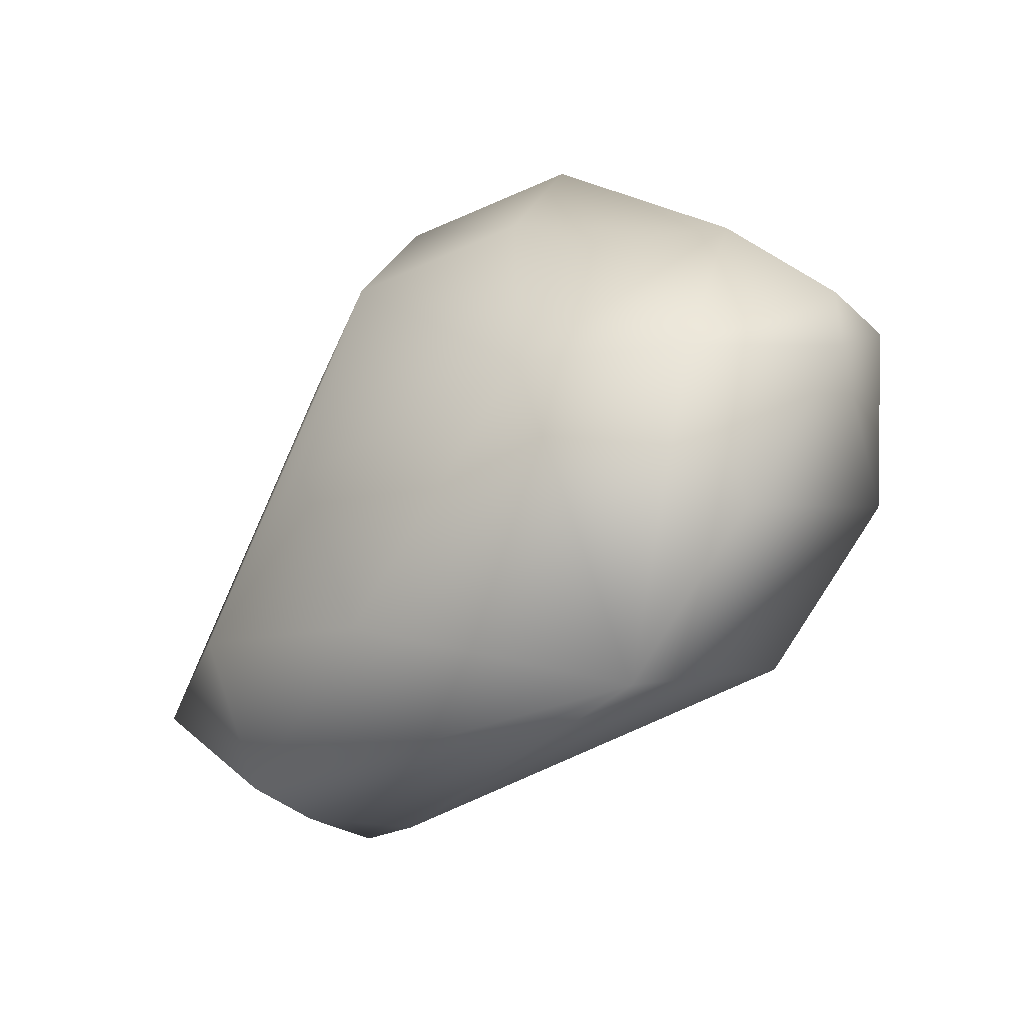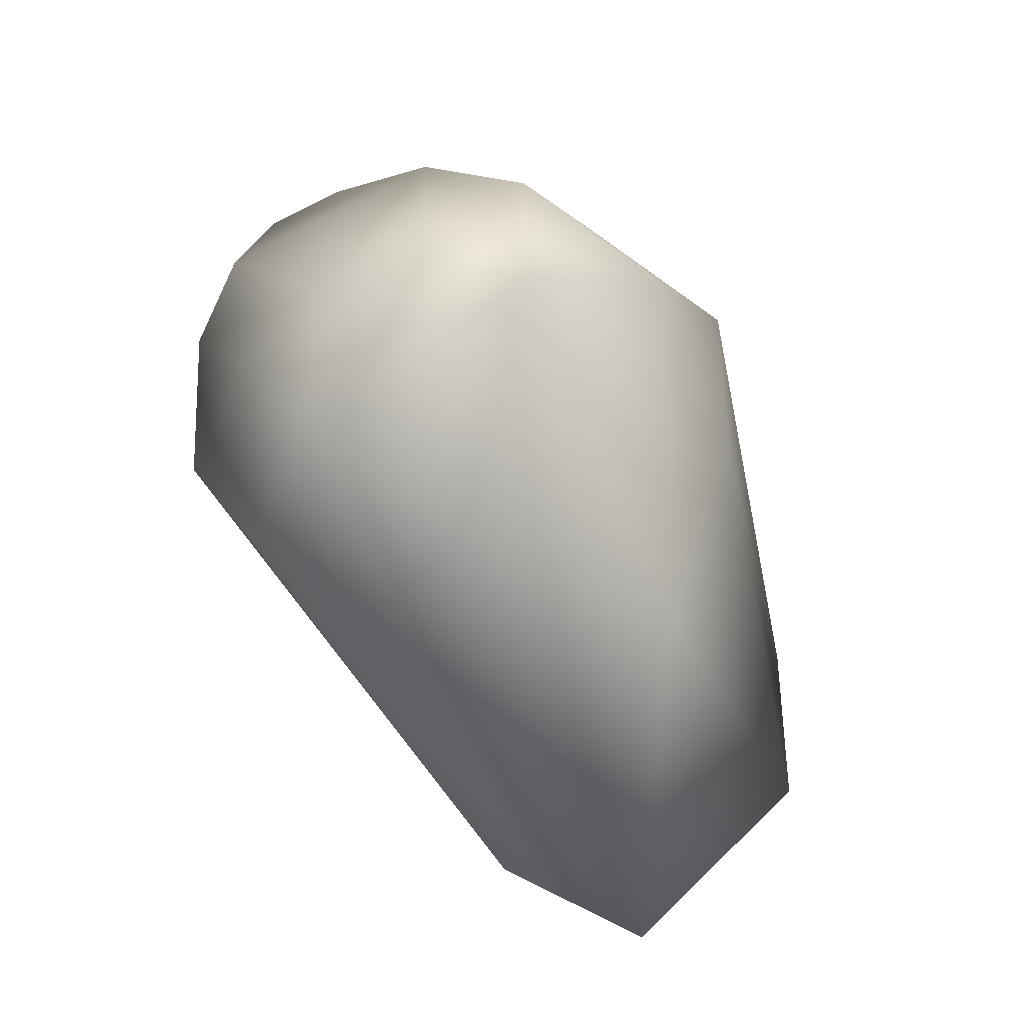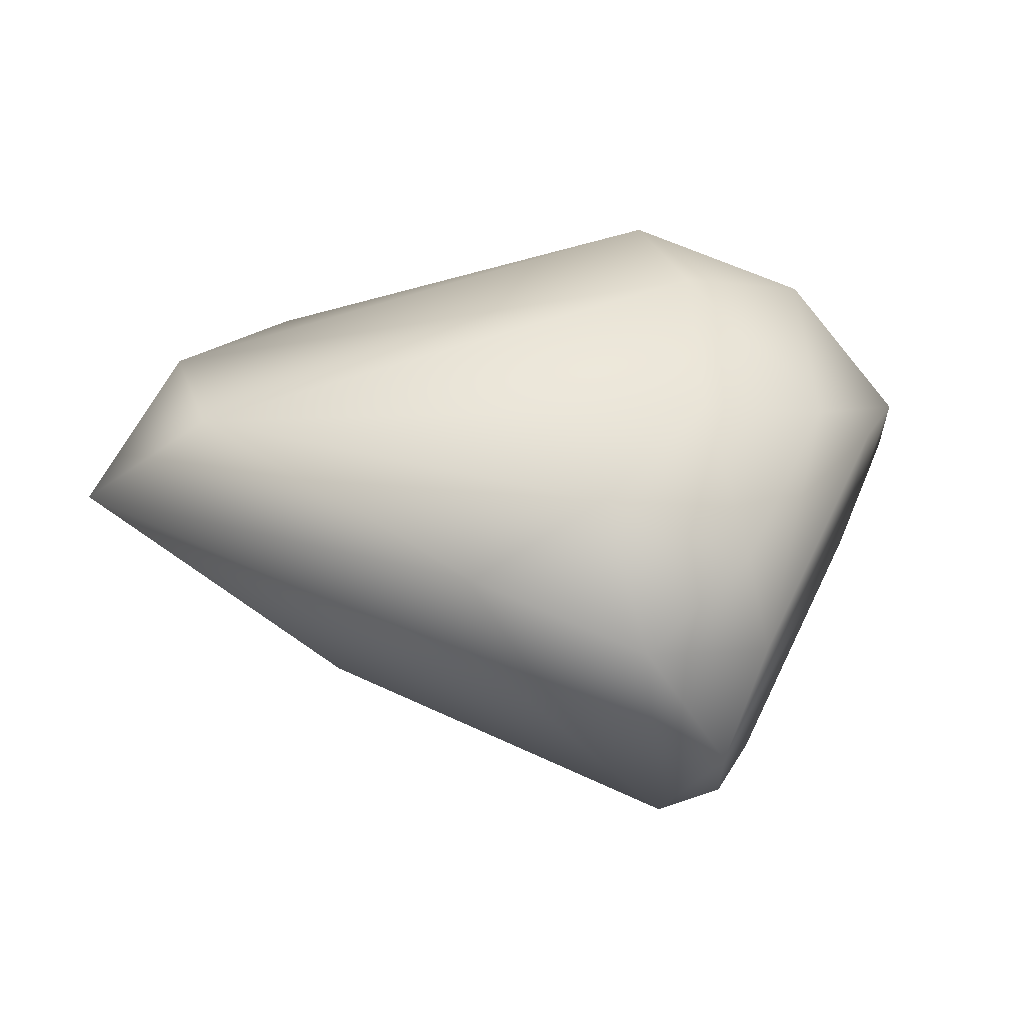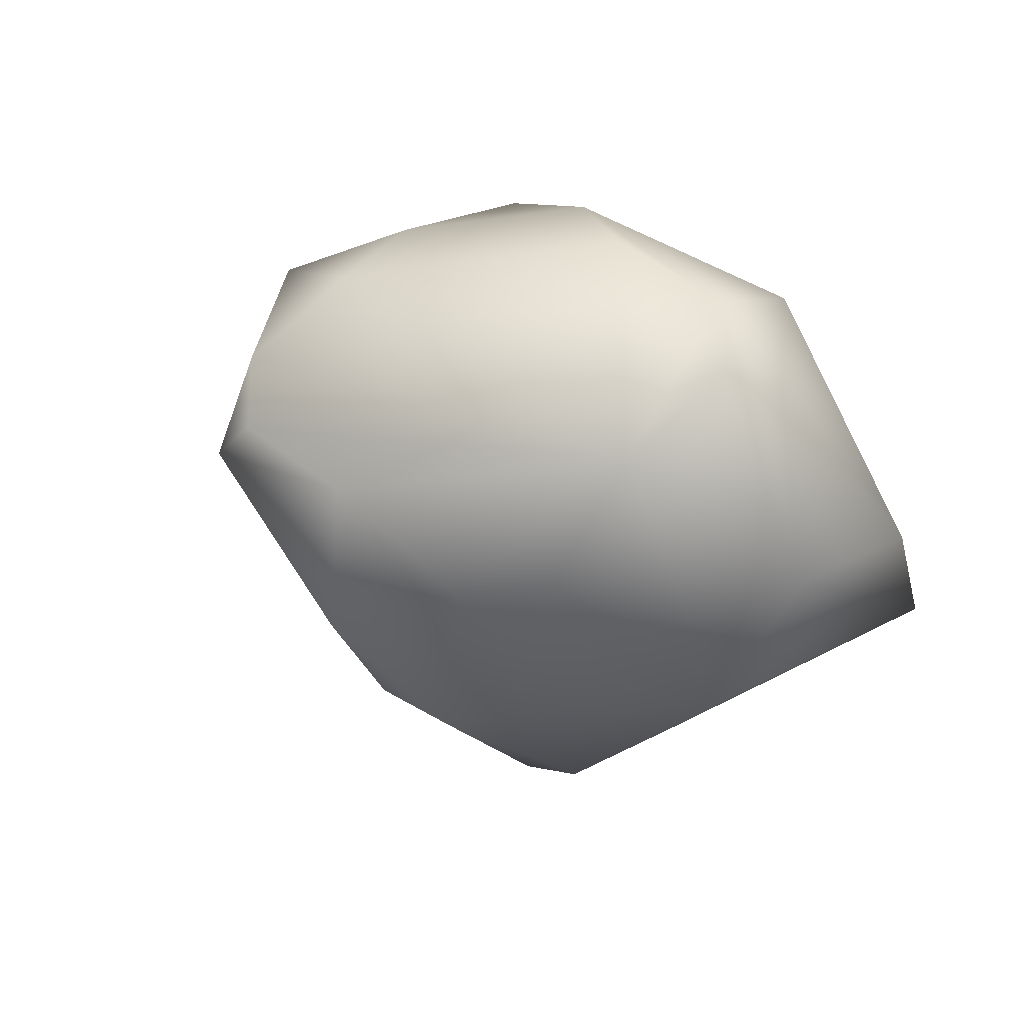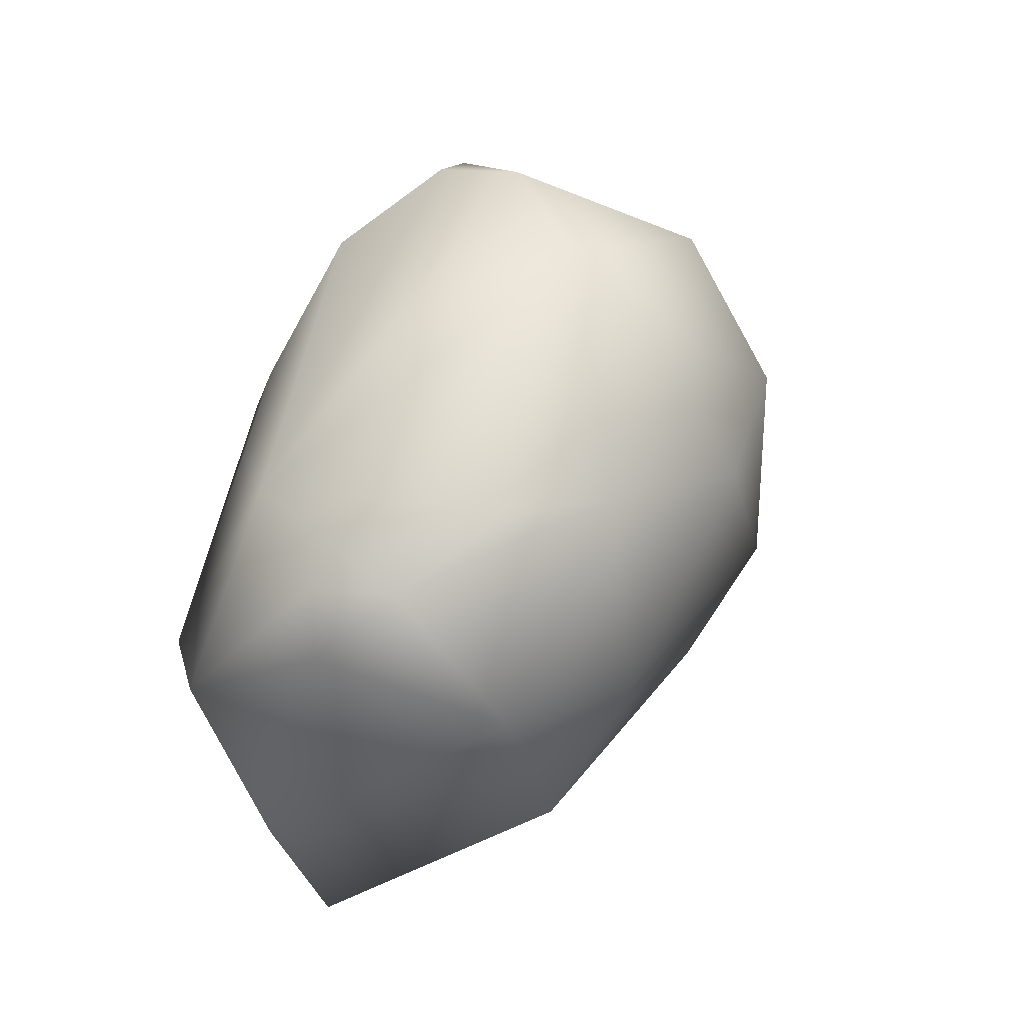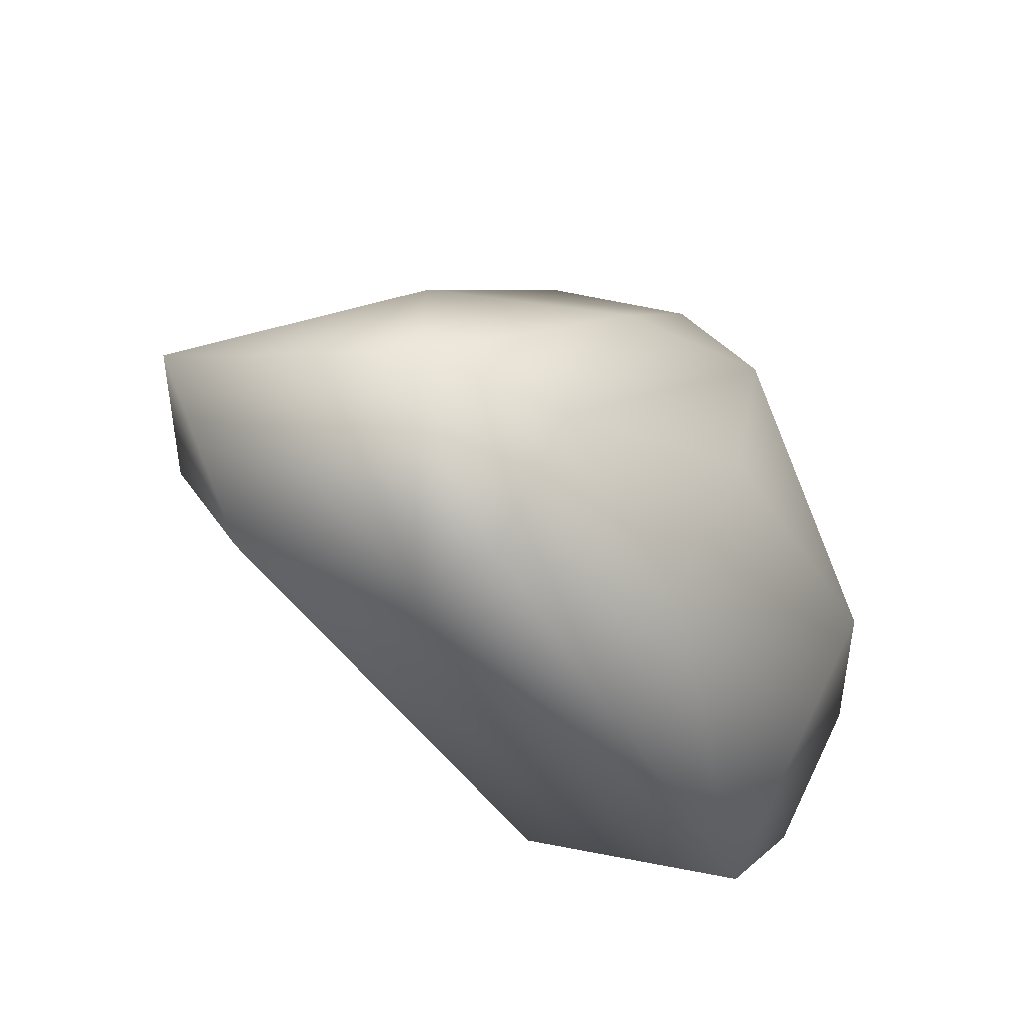
<metadata>
{"format":"obj","ext":"obj","renderer":"f3d","projection":"perspective","resolution":1024,"background":"white","views":[{"elev":-36.6,"azim":-140.4,"up":"+Y"},{"elev":61.7,"azim":57.9,"up":"+Y"},{"elev":60.2,"azim":160.6,"up":"+Z"},{"elev":-25.3,"azim":-121.7,"up":"+Z"},{"elev":14.3,"azim":-71.4,"up":"+Y"},{"elev":-43.9,"azim":120.6,"up":"+Y"}]}
</metadata>
<code>
v -0.9316 0.5762 -0.0277
v -0.9199 0.5879 -0.0277
v -0.916 0.5762 -0.0277
v -0.9395 0.5762 -0.02309
v -0.9316 0.5879 -0.02309
v -0.9277 0.5918 -0.02309
v -0.9199 0.5957 -0.02309
v -0.916 0.5684 -0.02309
v -0.9121 0.5879 -0.02309
v -0.9043 0.5723 -0.02309
v -0.9395 0.5684 -0.01847
v -0.9395 0.5879 -0.01847
v -0.9316 0.5605 -0.01847
v -0.9277 0.5996 -0.01847
v -0.9043 0.5645 -0.01847
v -0.8965 0.5723 -0.01847
v -0.9434 0.5801 -0.01385
v -0.9434 0.584 -0.01385
v -0.9238 0.6035 -0.01385
v -0.9199 0.6035 -0.01385
v -0.9043 0.5645 -0.01385
v -0.9043 0.5879 -0.01385
v -0.9434 0.584 -0.009234
v -0.9238 0.6035 -0.009234
v -0.9082 0.5645 -0.009234
v -0.9395 0.5762 -0.004617
v -0.9395 0.5879 -0.004617
v -0.9316 0.5684 -0.004617
v -0.9277 0.5996 -0.004617
v -0.9121 0.5957 -0.004617
v -0.9004 0.5684 -0.004617
v -0.8926 0.5762 -0.004617
v -0.9355 0.5879 0
v -0.9316 0.5762 0
v -0.9277 0.5957 0
v -0.9199 0.5996 0
v -0.9121 0.5918 0
v -0.9004 0.5762 0
v -0.9277 0.5879 0.004617
v -0.9199 0.5918 0.004617
f 23 18 17
f 26 23 17
f 34 38 39
f 34 26 28
f 38 40 39
f 11 26 17
f 35 33 39
f 24 20 19
f 30 20 36
f 20 24 36
f 40 37 36
f 2 7 9
f 38 31 32
f 25 31 28
f 13 25 28
f 18 4 17
f 4 11 17
f 29 35 36
f 24 29 36
f 22 16 9
f 16 22 32
f 10 16 15
f 2 10 3
f 21 31 25
f 21 13 15
f 13 21 25
f 13 8 15
f 12 4 18
f 35 40 36
f 40 35 39
f 34 33 26
f 33 34 39
f 23 33 27
f 26 33 23
f 37 30 36
f 30 37 32
f 37 38 32
f 37 40 38
f 1 2 3
f 34 31 38
f 31 34 28
f 11 13 26
f 26 13 28
f 20 14 19
f 14 20 7
f 4 13 11
f 13 4 1
f 33 29 27
f 29 33 35
f 20 22 7
f 7 22 9
f 22 30 32
f 22 20 30
f 16 10 9
f 10 2 9
f 16 21 15
f 21 16 32
f 31 21 32
f 8 10 15
f 10 8 3
f 8 1 3
f 8 13 1
f 6 2 1
f 6 1 5
f 6 14 7
f 2 6 7
f 12 24 19
f 23 12 18
f 12 23 27
f 12 29 24
f 14 12 19
f 29 12 27
f 12 6 5
f 6 12 14
f 4 12 1
f 1 12 5

</code>
